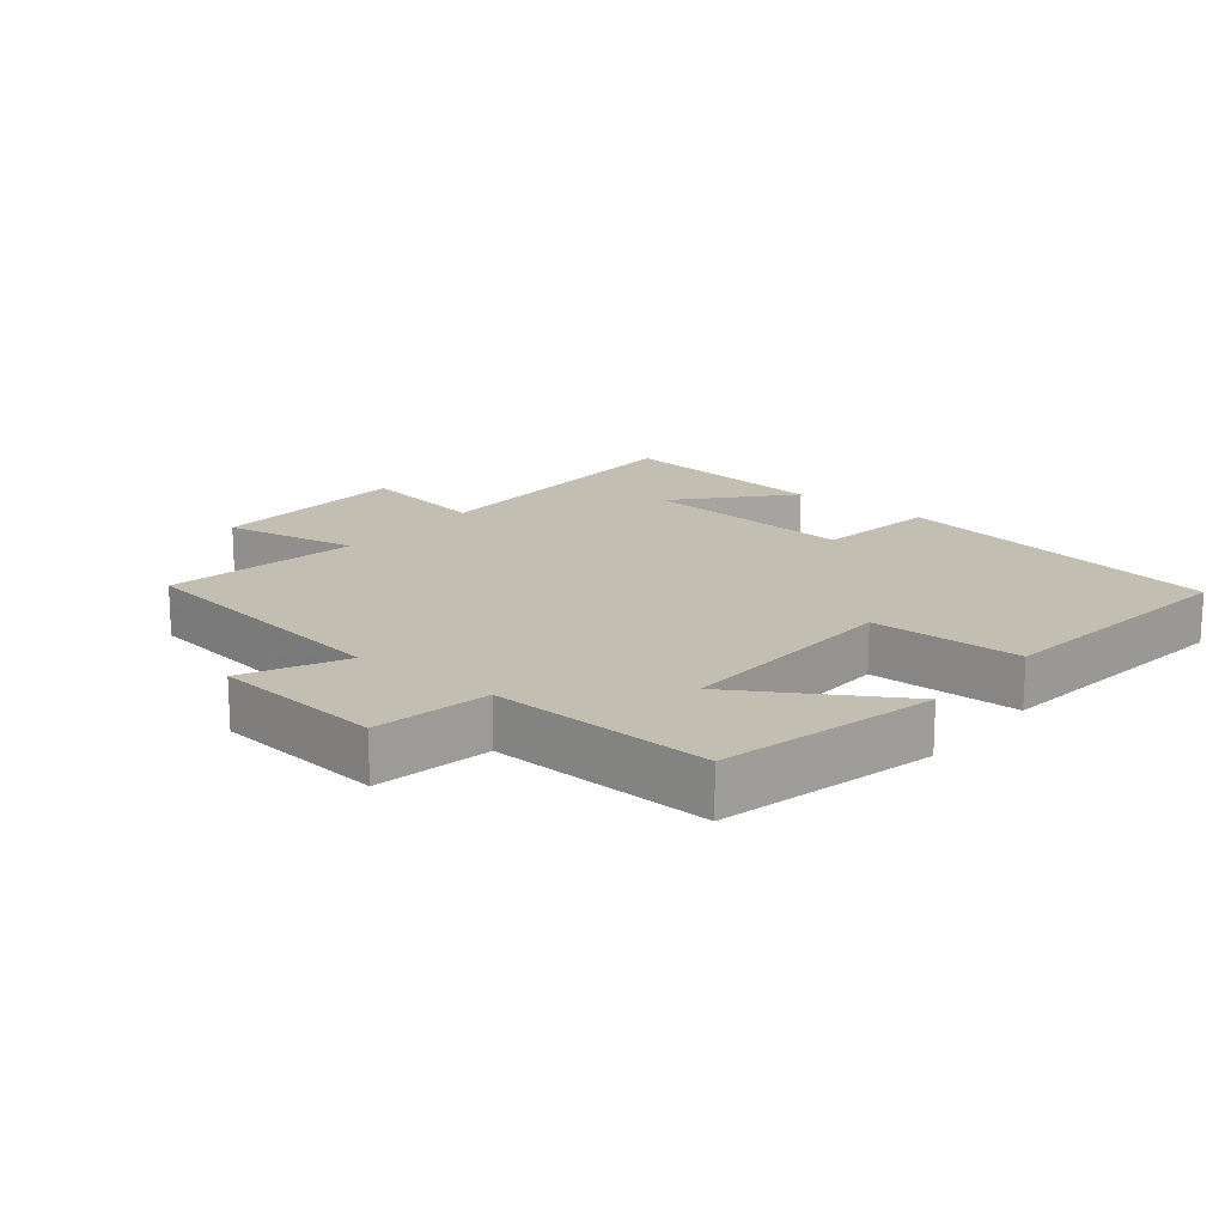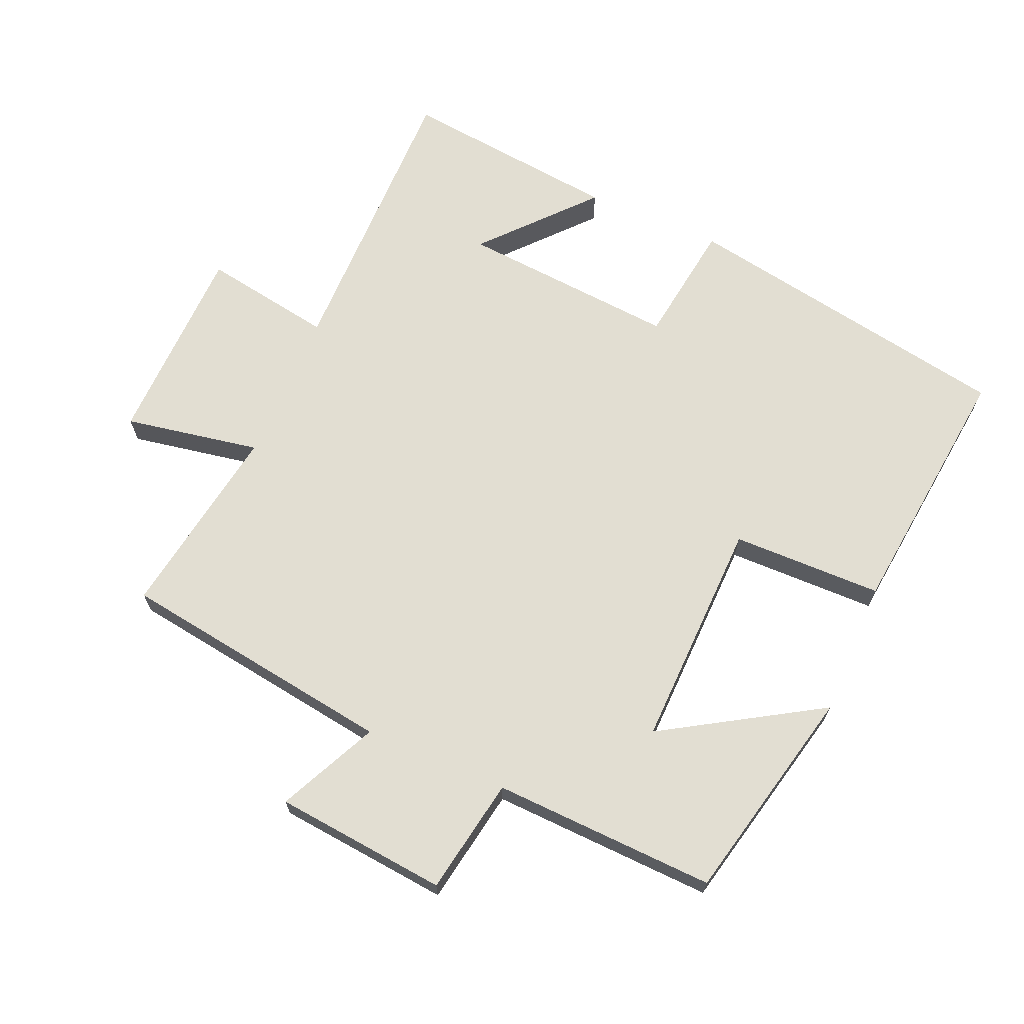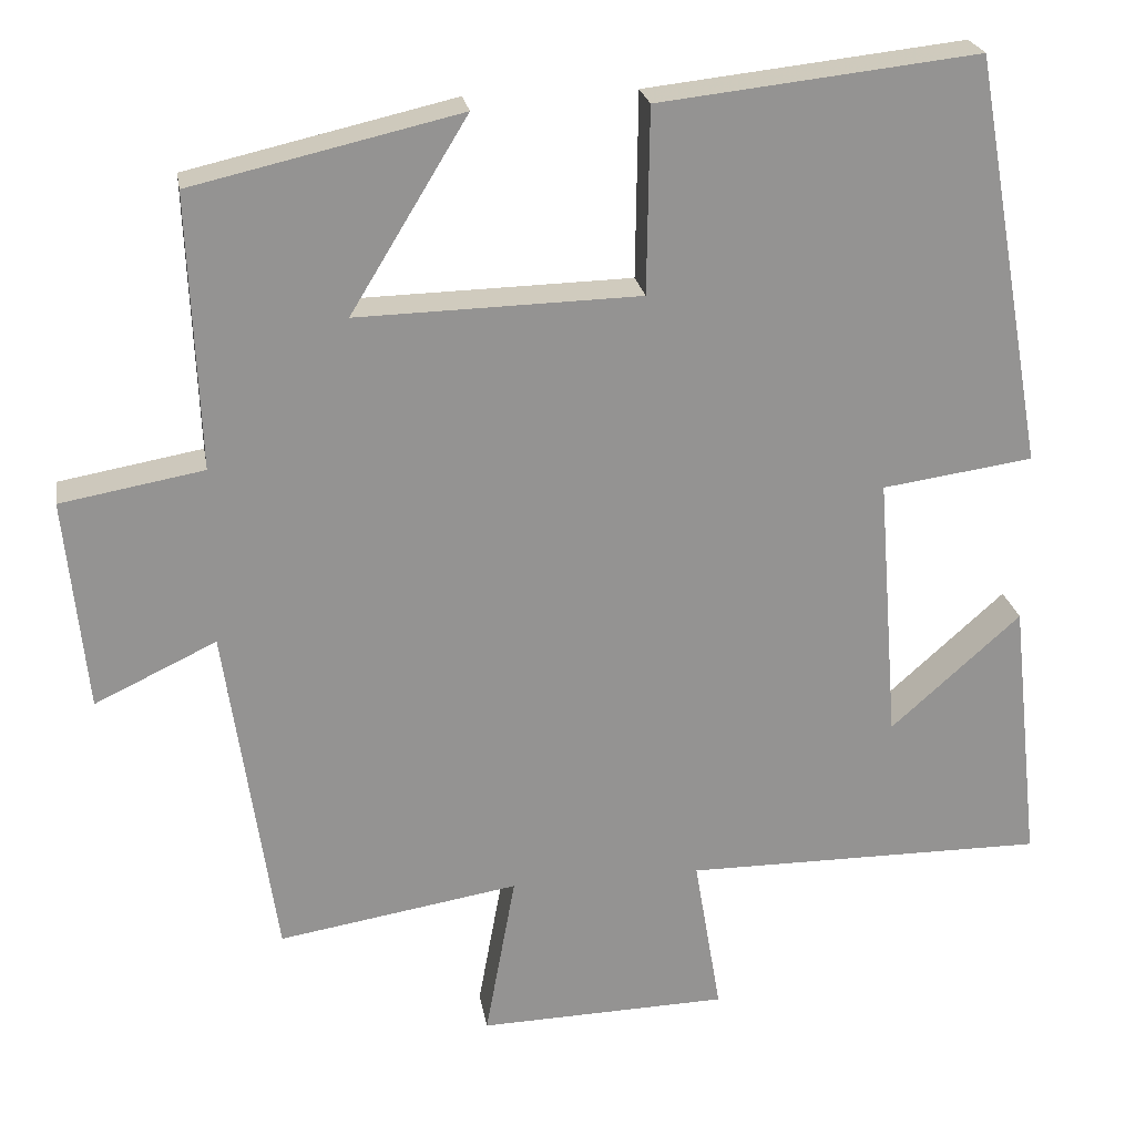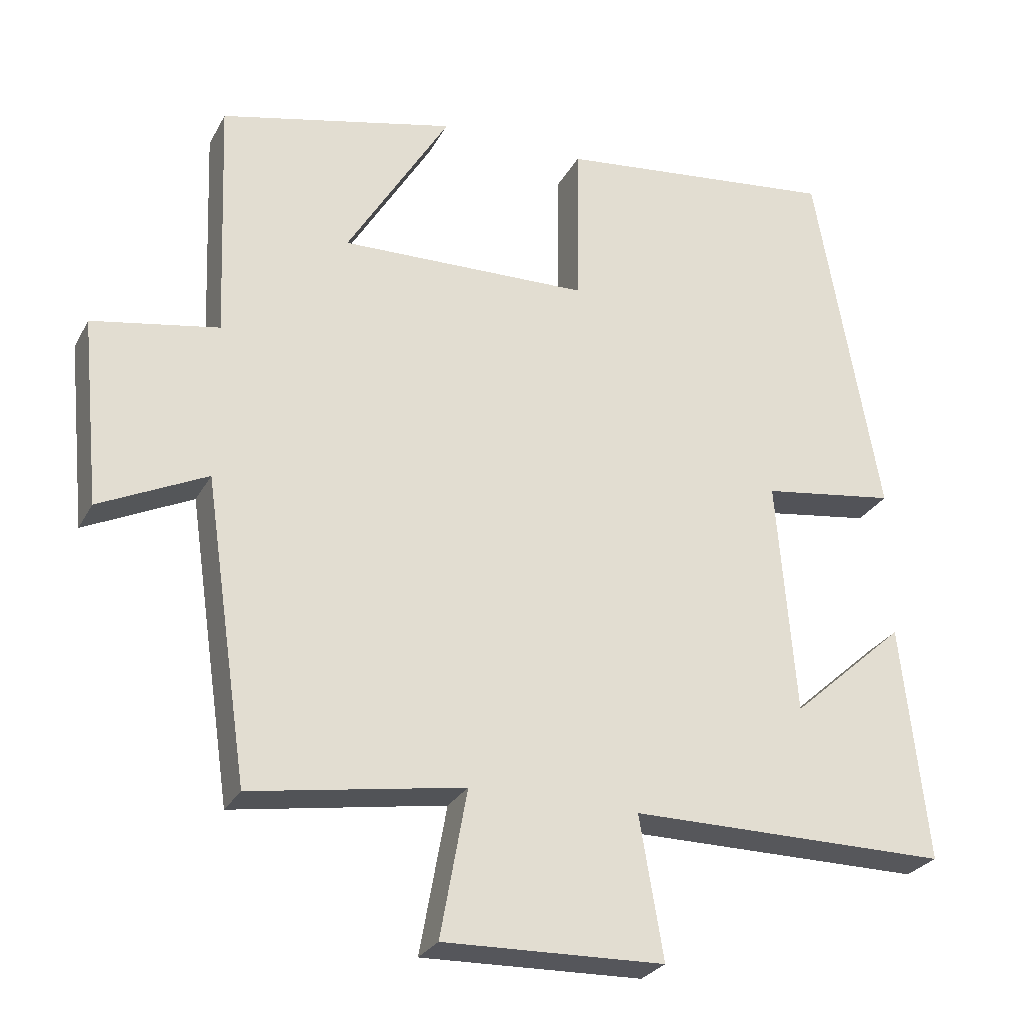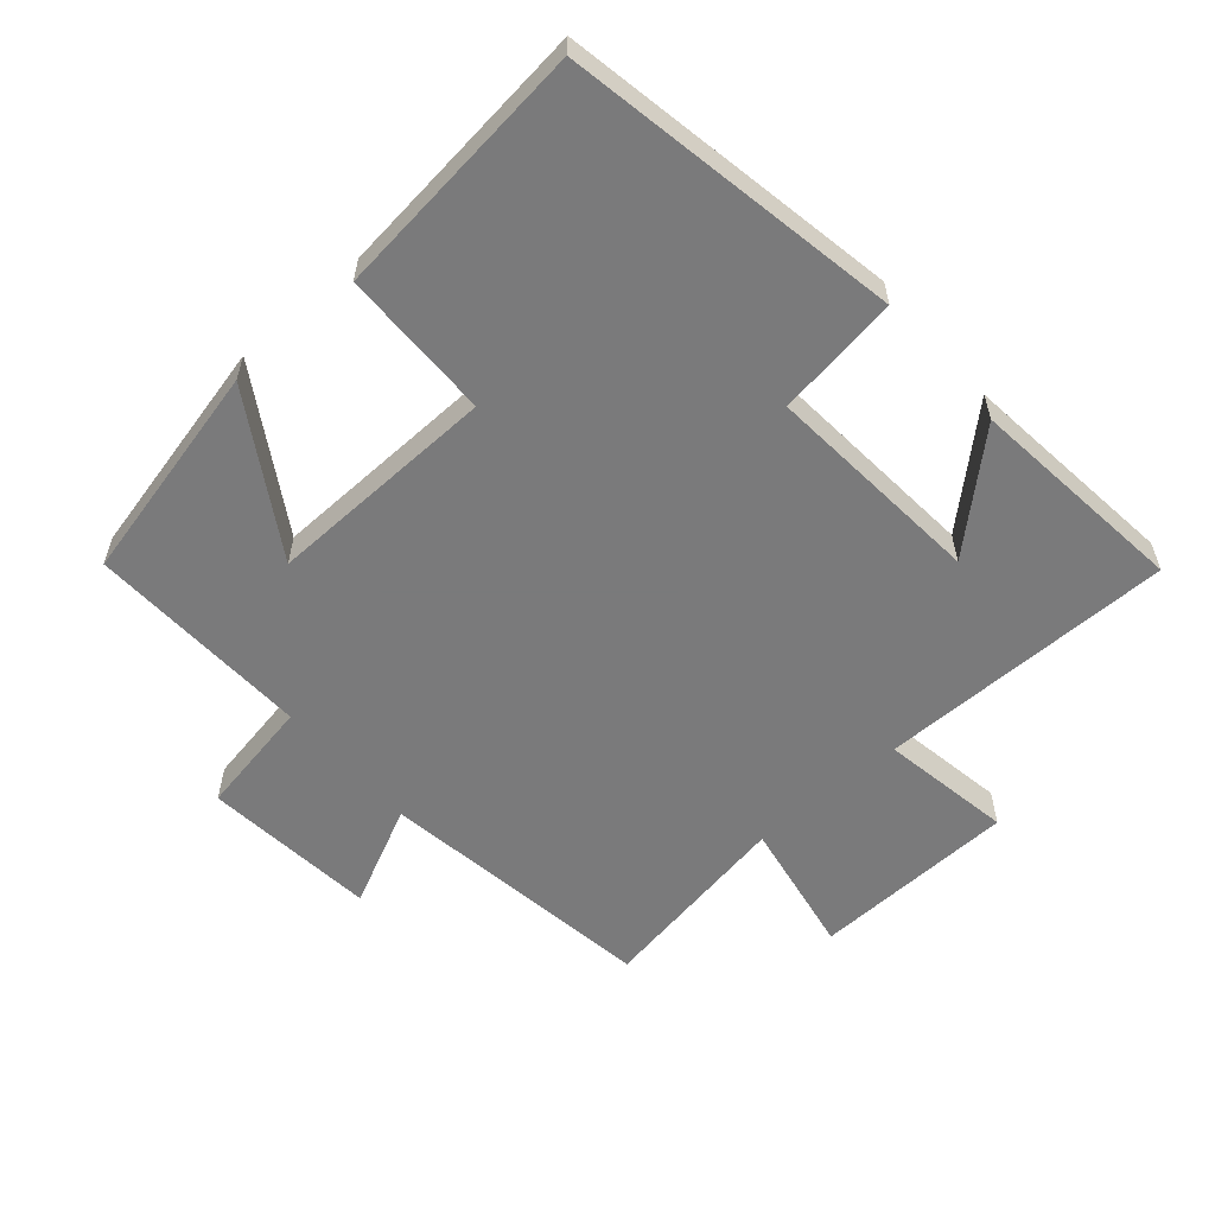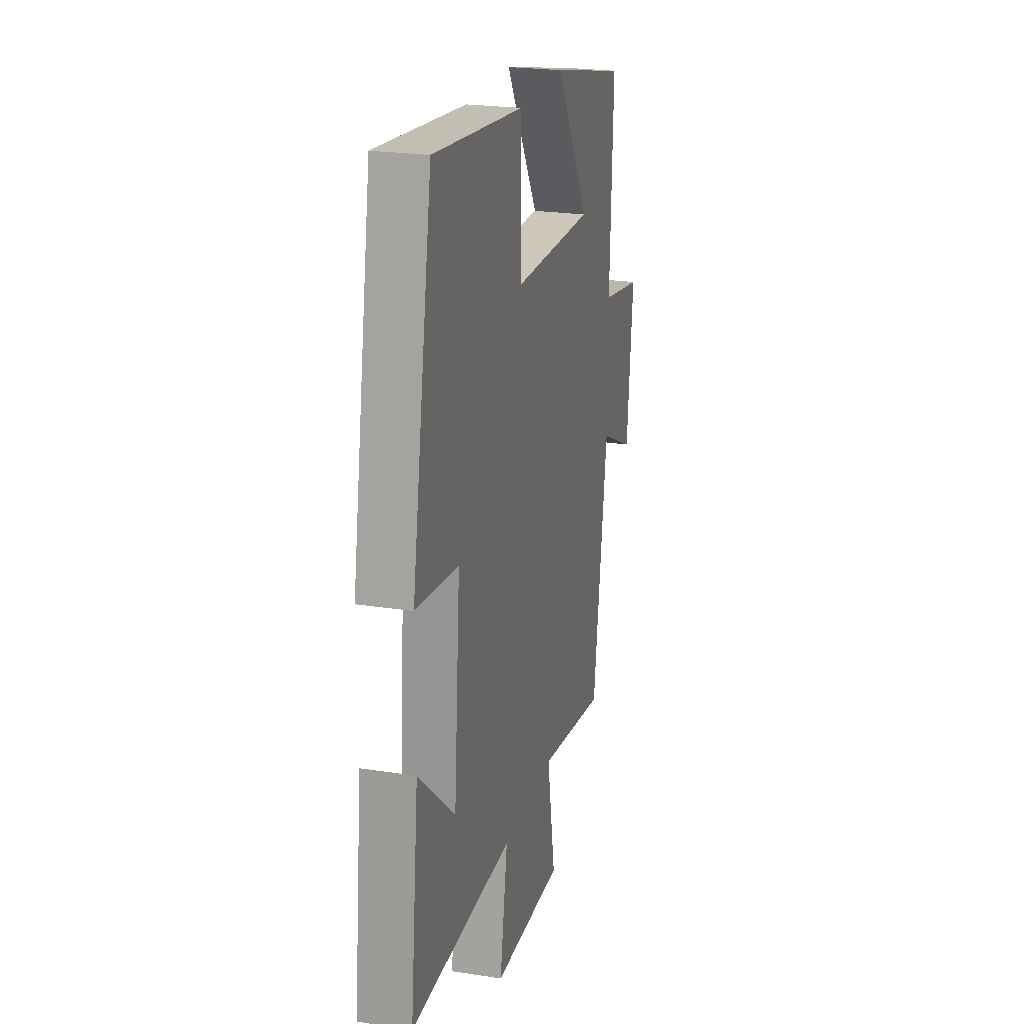
<metadata>
{"format":"obj","ext":"obj","renderer":"f3d","projection":"perspective","resolution":1024,"background":"white","views":[{"elev":17.1,"azim":-50.8,"up":"+Y"},{"elev":68.0,"azim":-66.7,"up":"+Y"},{"elev":23.5,"azim":-9.5,"up":"+Z"},{"elev":-27.0,"azim":-23.0,"up":"+Z"},{"elev":-58.1,"azim":41.1,"up":"+Y"},{"elev":23.3,"azim":104.7,"up":"+Z"}]}
</metadata>
<code>
v 0.536 0.07 -0.502
v 0.092 0.07 -0.5
v 0.125 0.07 -0.696
v -0.181 0.07 -0.704
v -0.144 0.07 -0.5
v -0.439 0.07 -0.548
v -0.5 0.07 -0.131
v -0.649 0.07 -0.202
v -0.675 0.07 0.058
v -0.5 0.07 0.089
v -0.513 0.07 0.425
v -0.186 0.07 0.5
v -0.329 0.07 0.265
v 0.017 0.07 0.273
v 0.02 0.07 0.5
v 0.411 0.07 0.543
v 0.5 0.07 0.039
v 0.315 0.07 0.013
v 0.341 0.07 -0.315
v 0.5 0.07 -0.173
v 0.536 0 -0.502
v 0.092 0 -0.5
v 0.125 0 -0.696
v -0.181 0 -0.704
v -0.144 0 -0.5
v -0.439 0 -0.548
v -0.5 0 -0.131
v -0.649 0 -0.202
v -0.675 0 0.058
v -0.5 0 0.089
v -0.513 0 0.425
v -0.186 0 0.5
v -0.329 0 0.265
v 0.017 0 0.273
v 0.02 0 0.5
v 0.411 0 0.543
v 0.5 0 0.039
v 0.315 0 0.013
v 0.341 0 -0.315
v 0.5 0 -0.173
f 19 20 1
f 16 17 18
f 15 16 18
f 14 15 18
f 13 14 18 19
f 10 11 12 13
f 19 1 2
f 13 19 2
f 10 13 2
f 7 8 9 10
f 5 6 7 10
f 2 3 4 5
f 2 5 10
f 21 40 39
f 38 37 36
f 38 36 35
f 38 35 34
f 39 38 34 33
f 33 32 31 30
f 22 21 39
f 22 39 33
f 22 33 30
f 30 29 28 27
f 30 27 26 25
f 25 24 23 22
f 30 25 22
f 1 21 22 2
f 2 22 23 3
f 3 23 24 4
f 4 24 25 5
f 5 25 26 6
f 6 26 27 7
f 7 27 28 8
f 8 28 29 9
f 9 29 30 10
f 10 30 31 11
f 11 31 32 12
f 12 32 33 13
f 13 33 34 14
f 14 34 35 15
f 15 35 36 16
f 16 36 37 17
f 17 37 38 18
f 18 38 39 19
f 19 39 40 20
f 20 40 21 1

</code>
